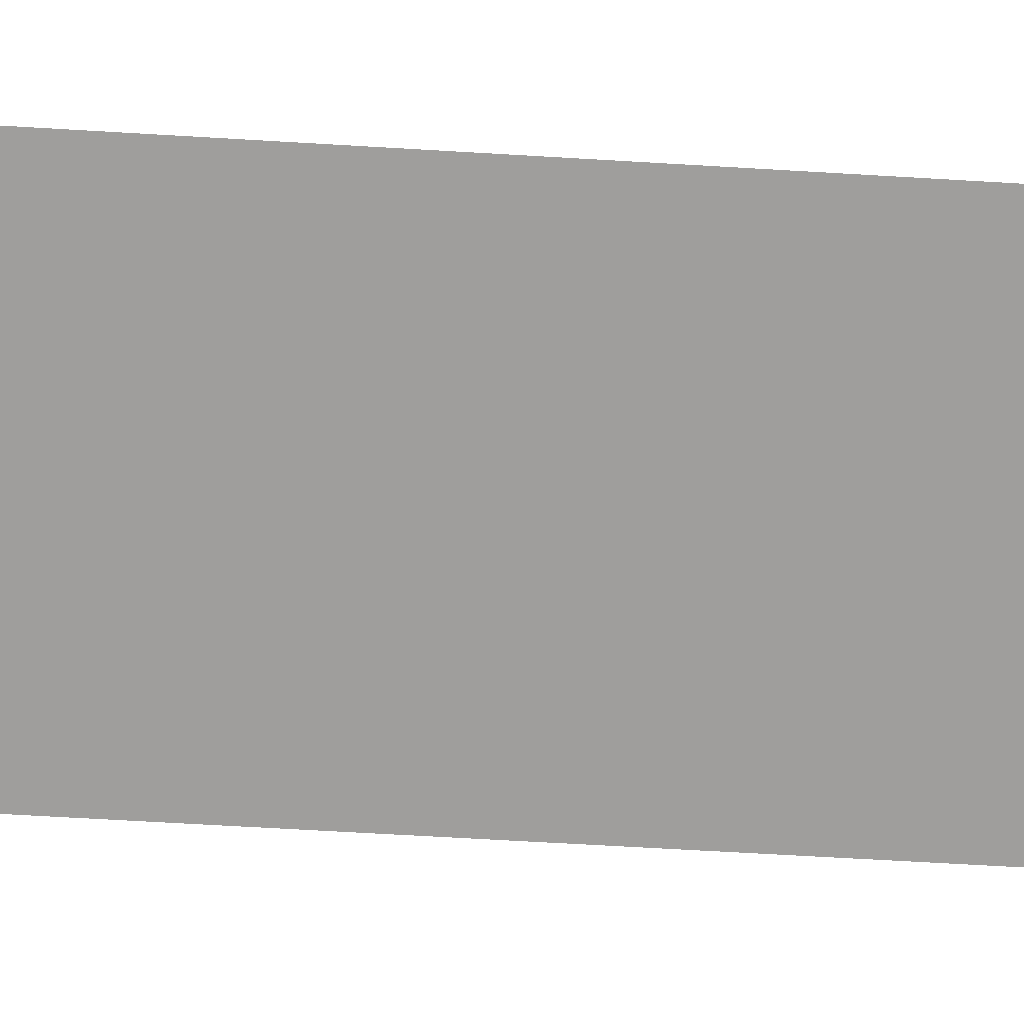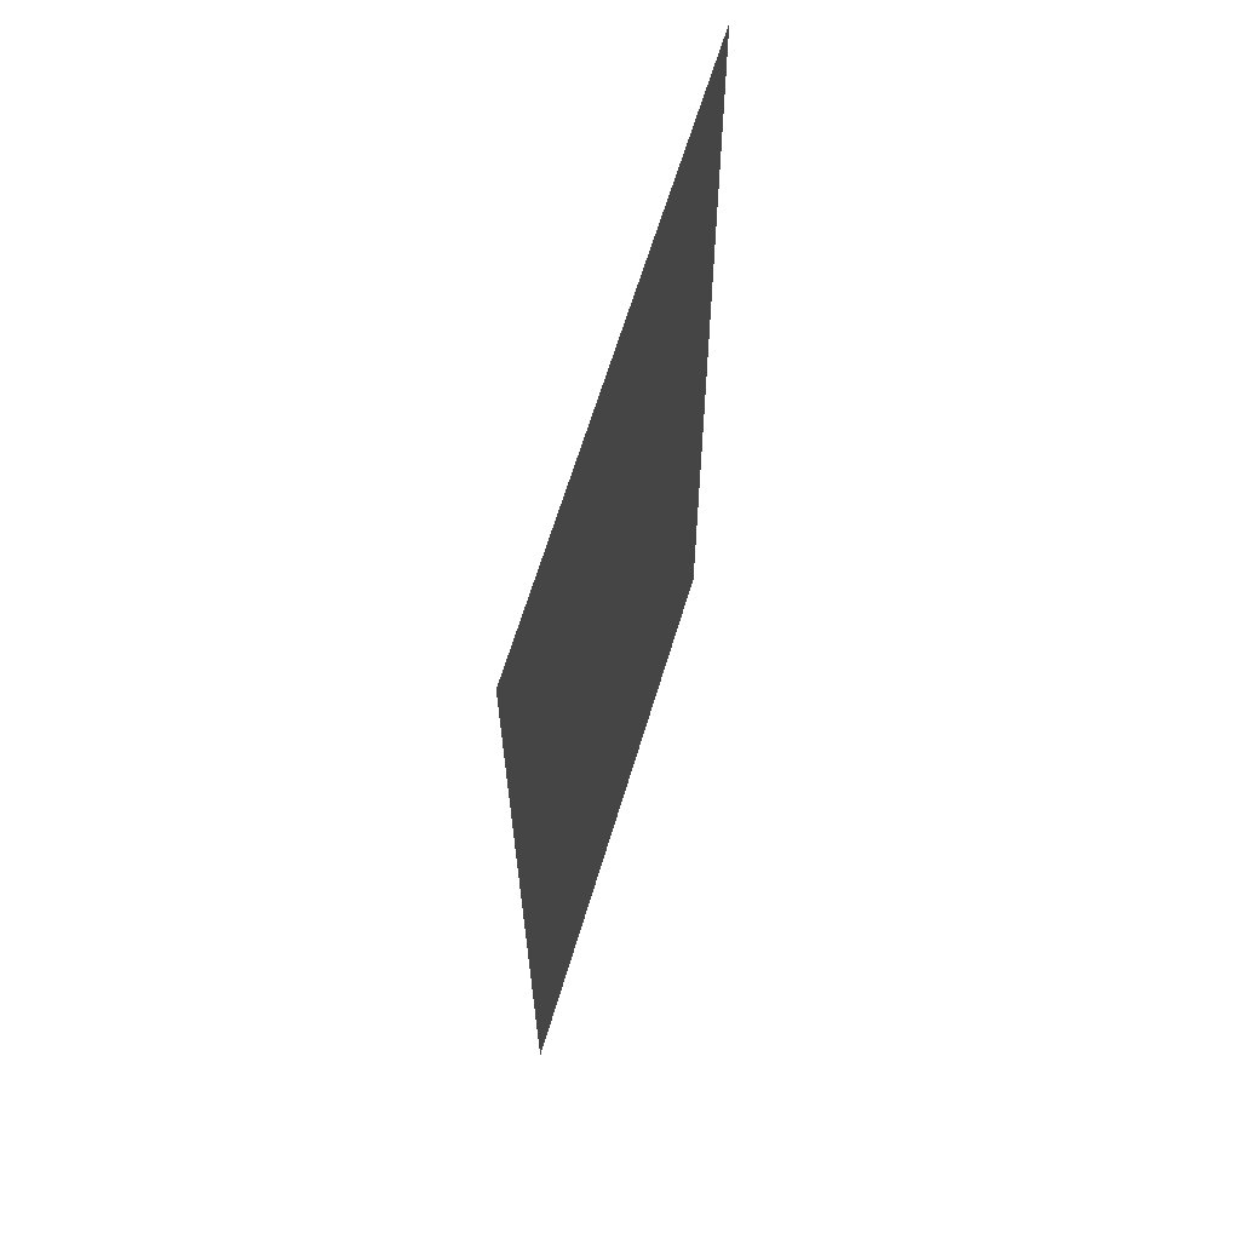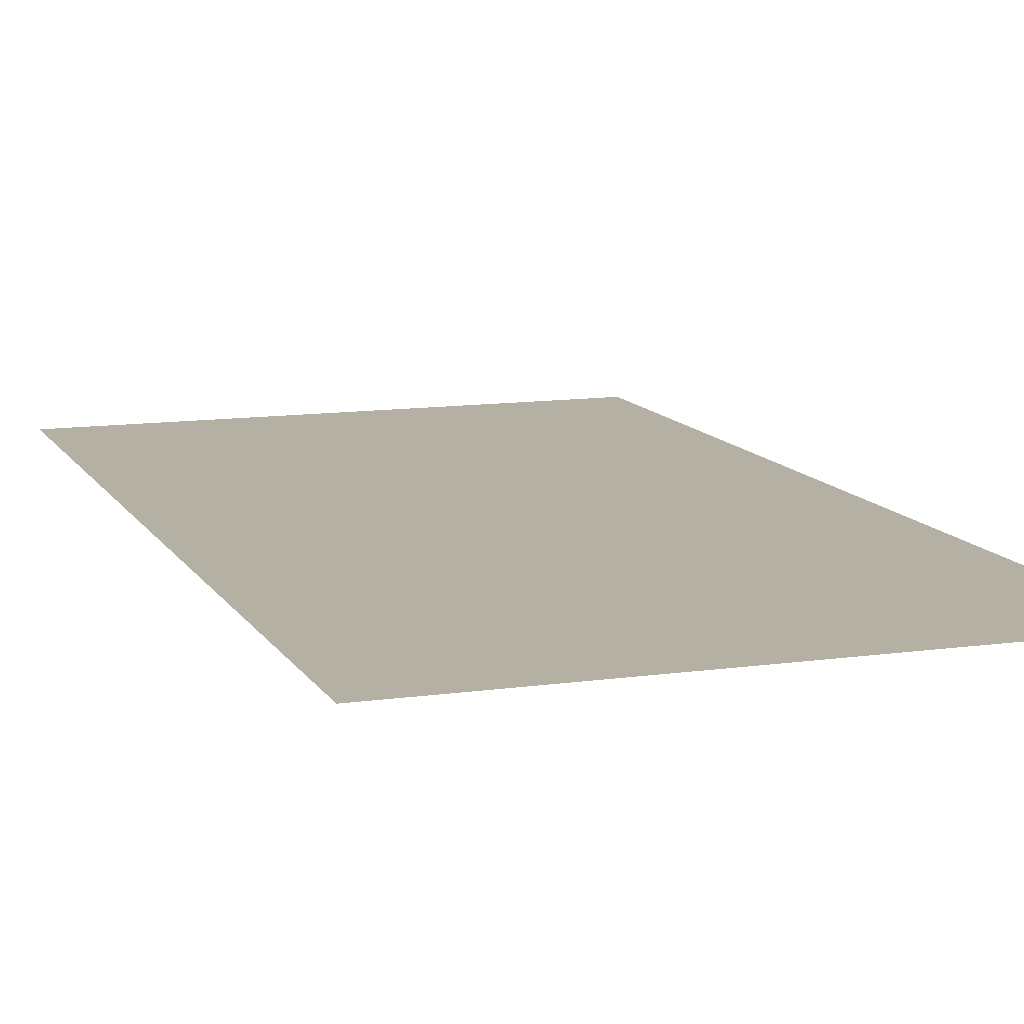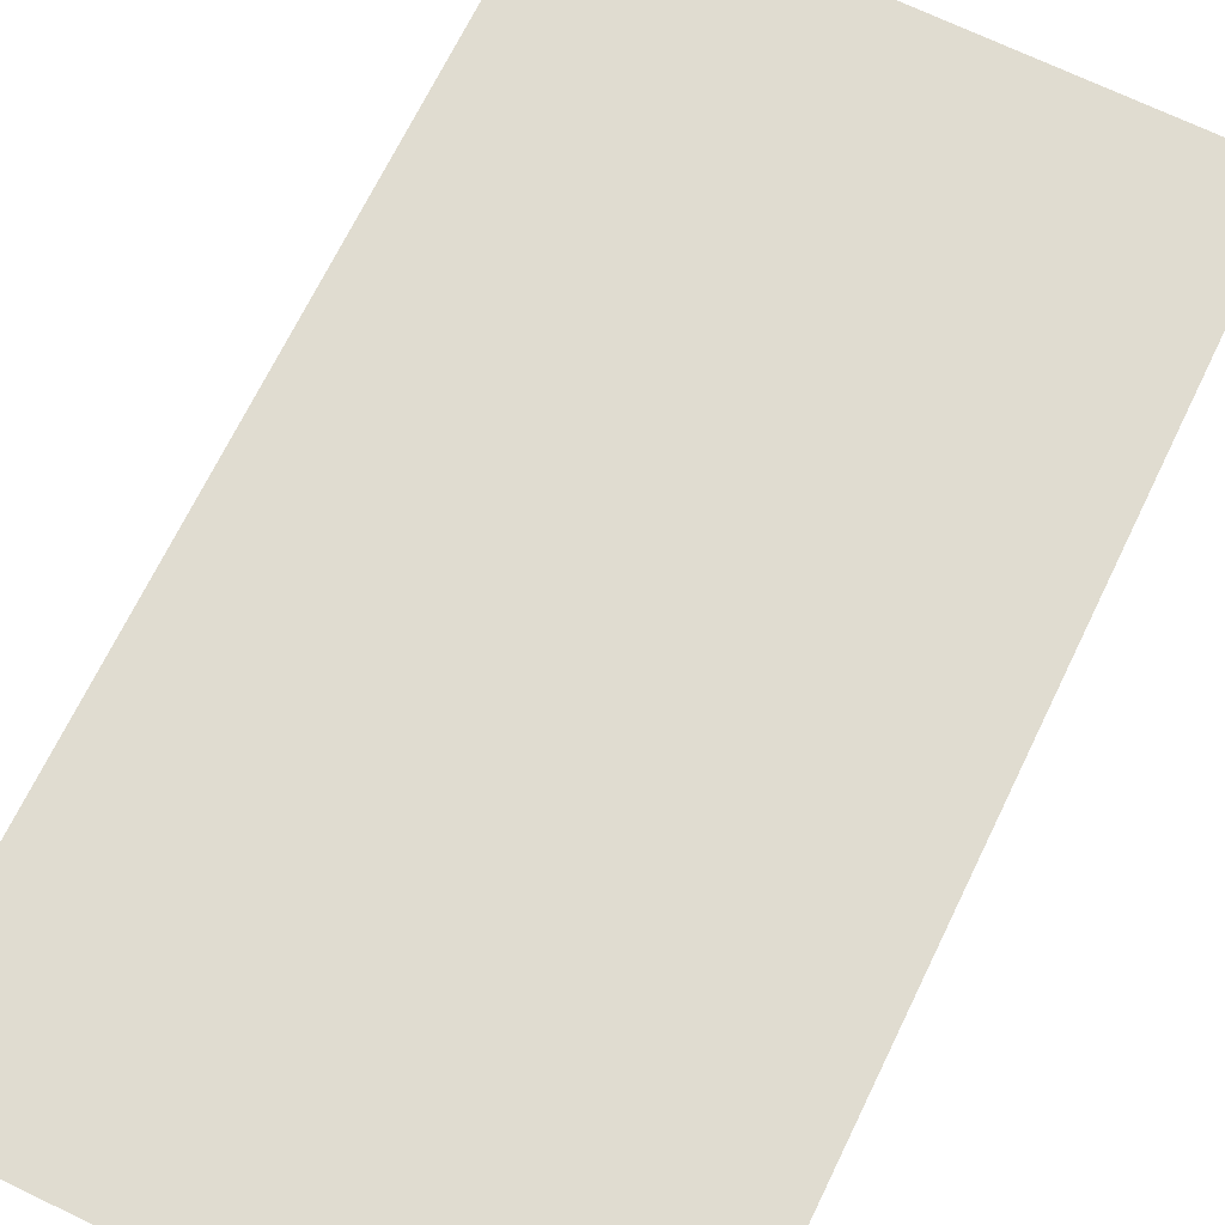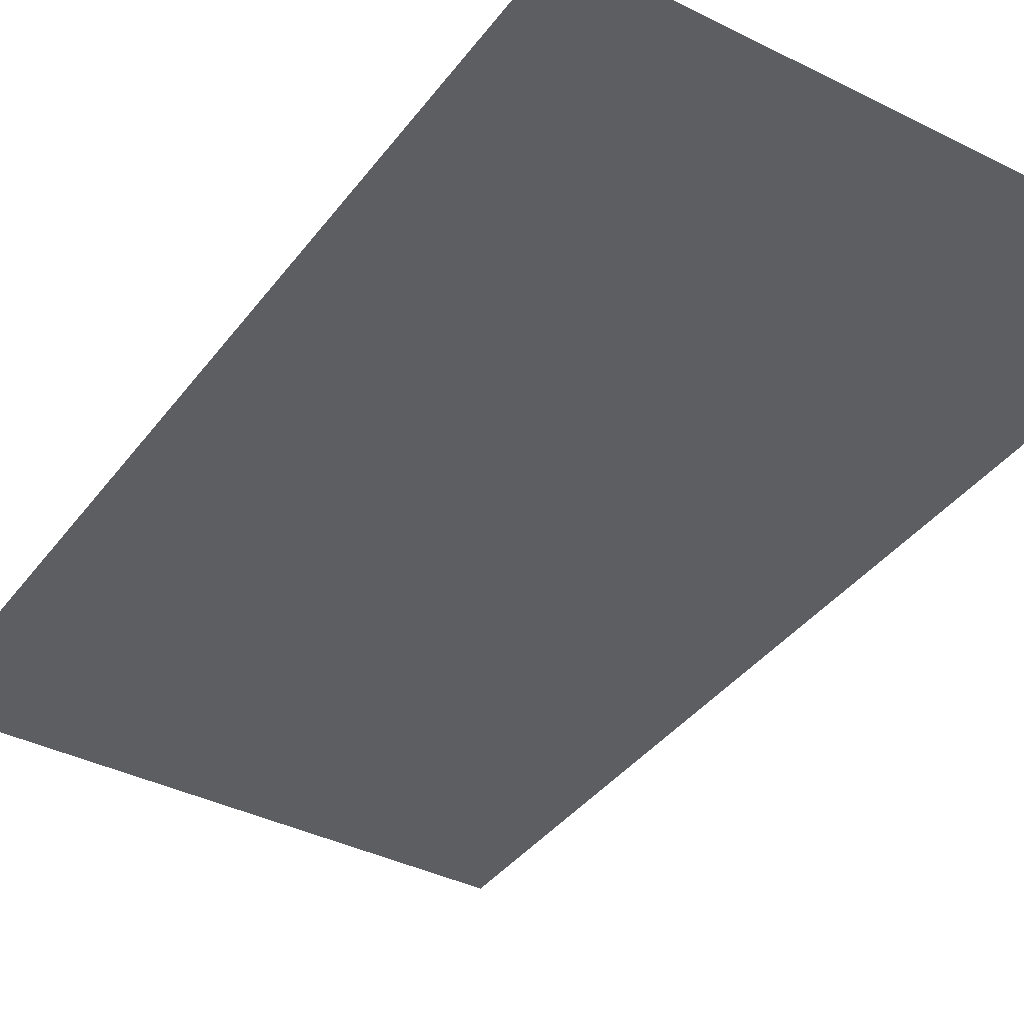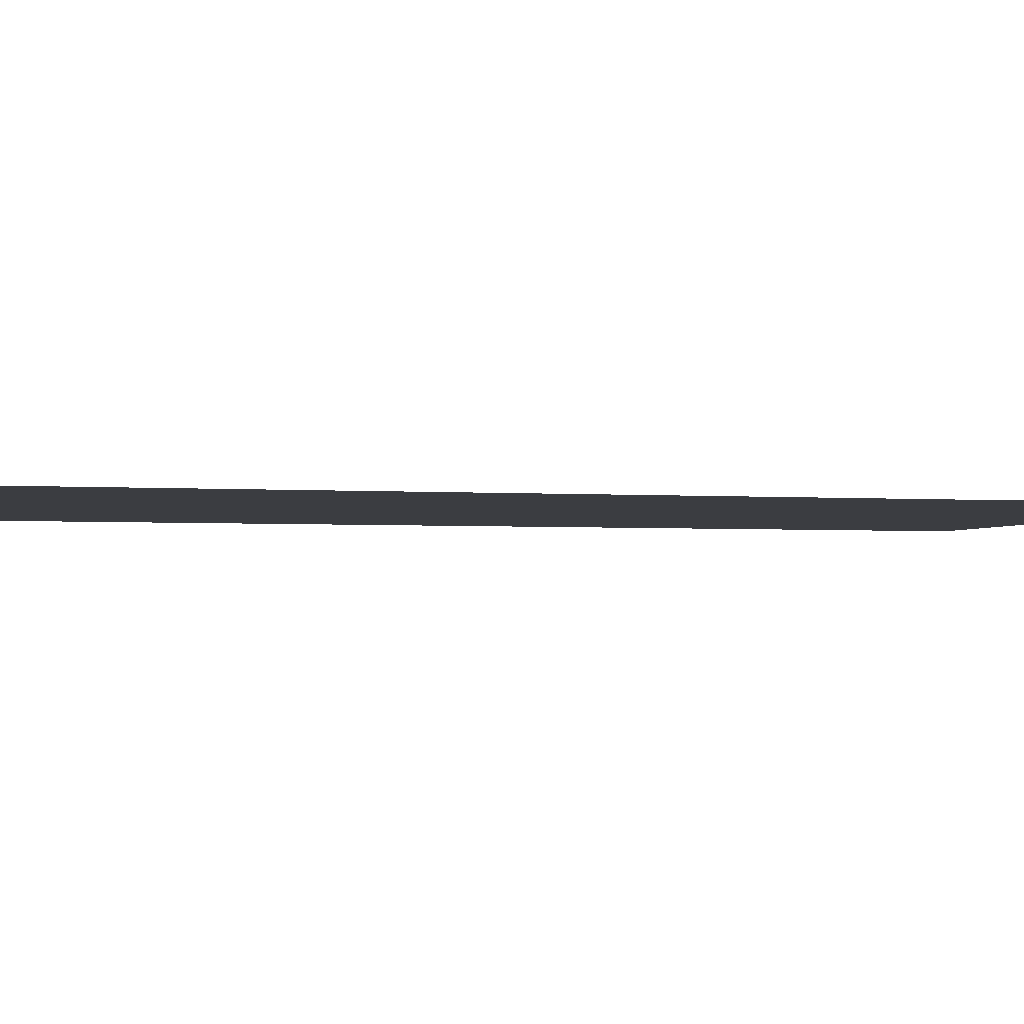
<metadata>
{"format":"obj","ext":"obj","renderer":"f3d","projection":"perspective","resolution":1024,"background":"white","views":[{"elev":-70.9,"azim":86.7,"up":"+Y"},{"elev":66.2,"azim":-73.1,"up":"+Z"},{"elev":11.5,"azim":-19.2,"up":"+Y"},{"elev":69.5,"azim":-154.1,"up":"+Y"},{"elev":-38.2,"azim":-32.5,"up":"+Y"},{"elev":-2.5,"azim":73.9,"up":"+Y"}]}
</metadata>
<code>
g White_House_glass_07
v -1.509 0 -2.663
v -1.509 0 2.663
v 1.509 0 2.663
v 1.509 0 -2.663
g White_House_glass_07_0
f 3 2 1
f 4 3 1

</code>
